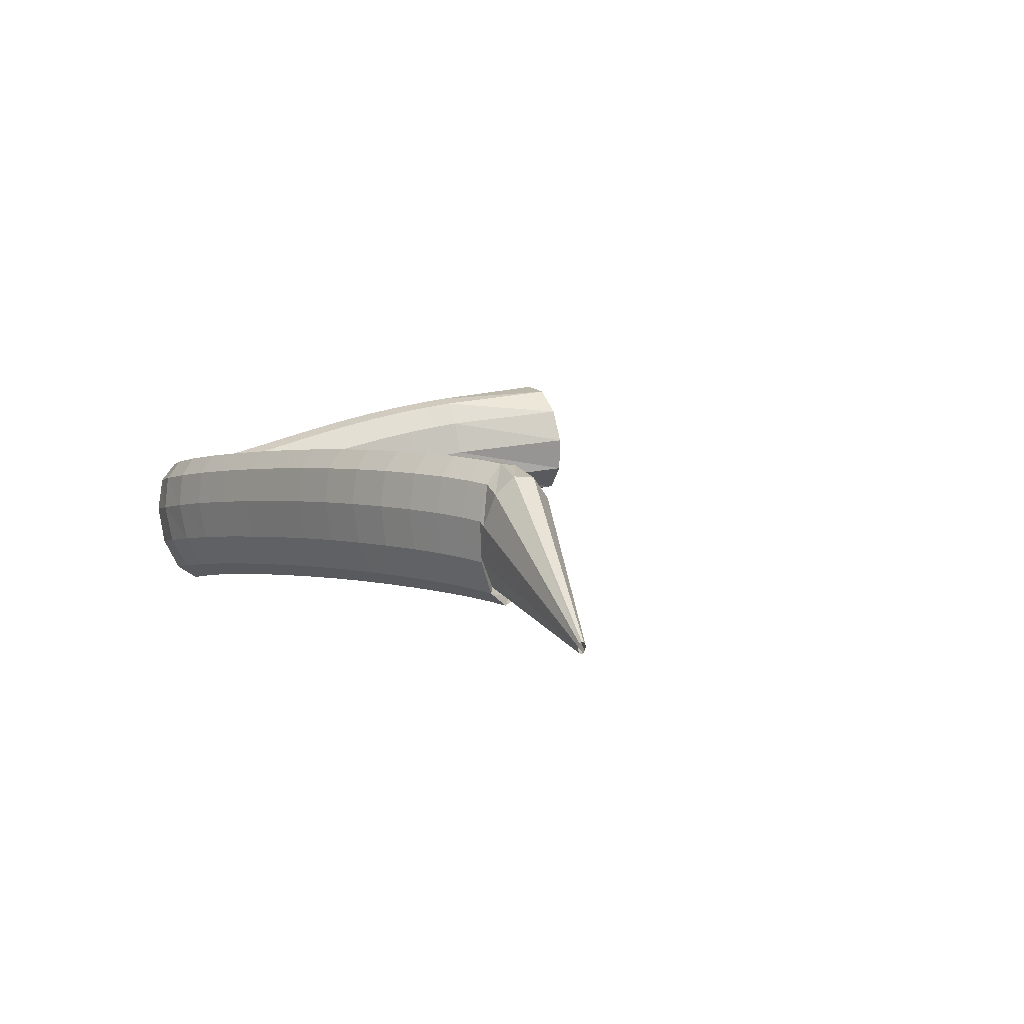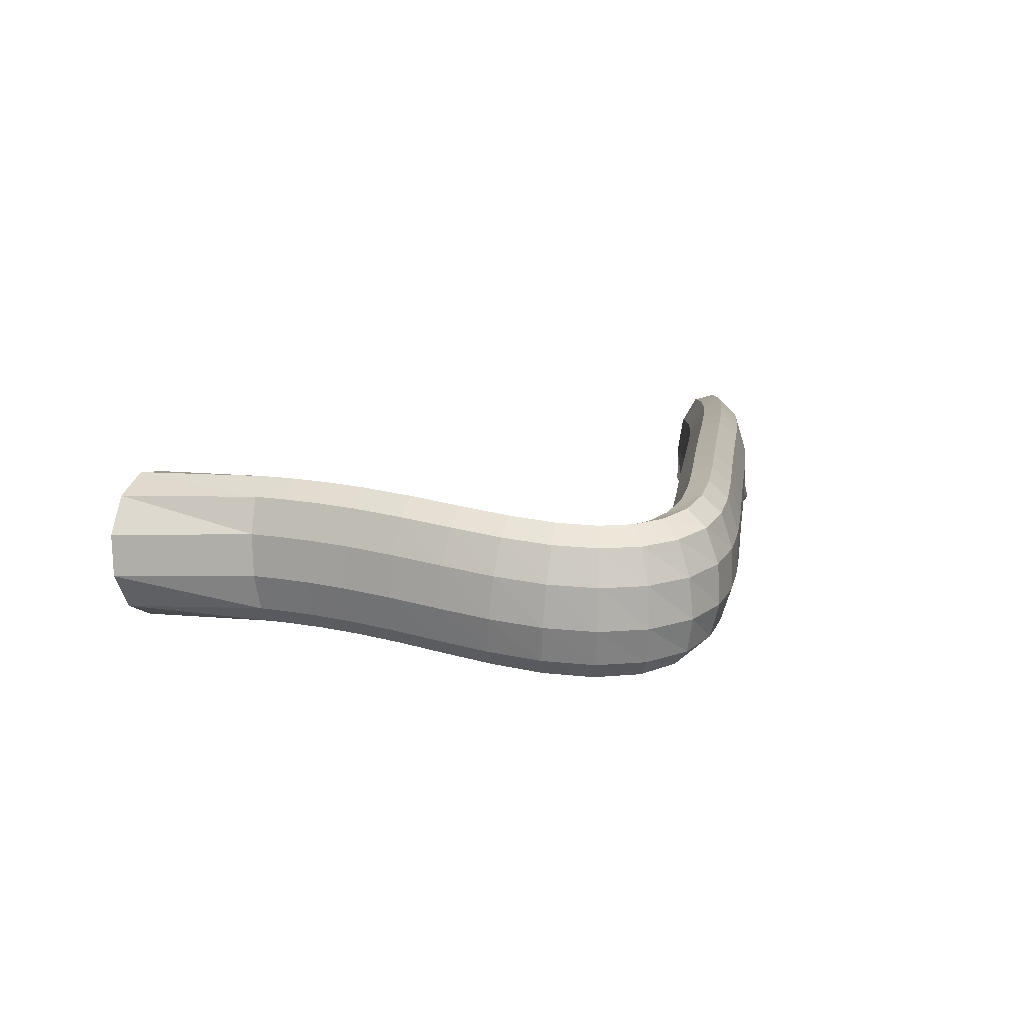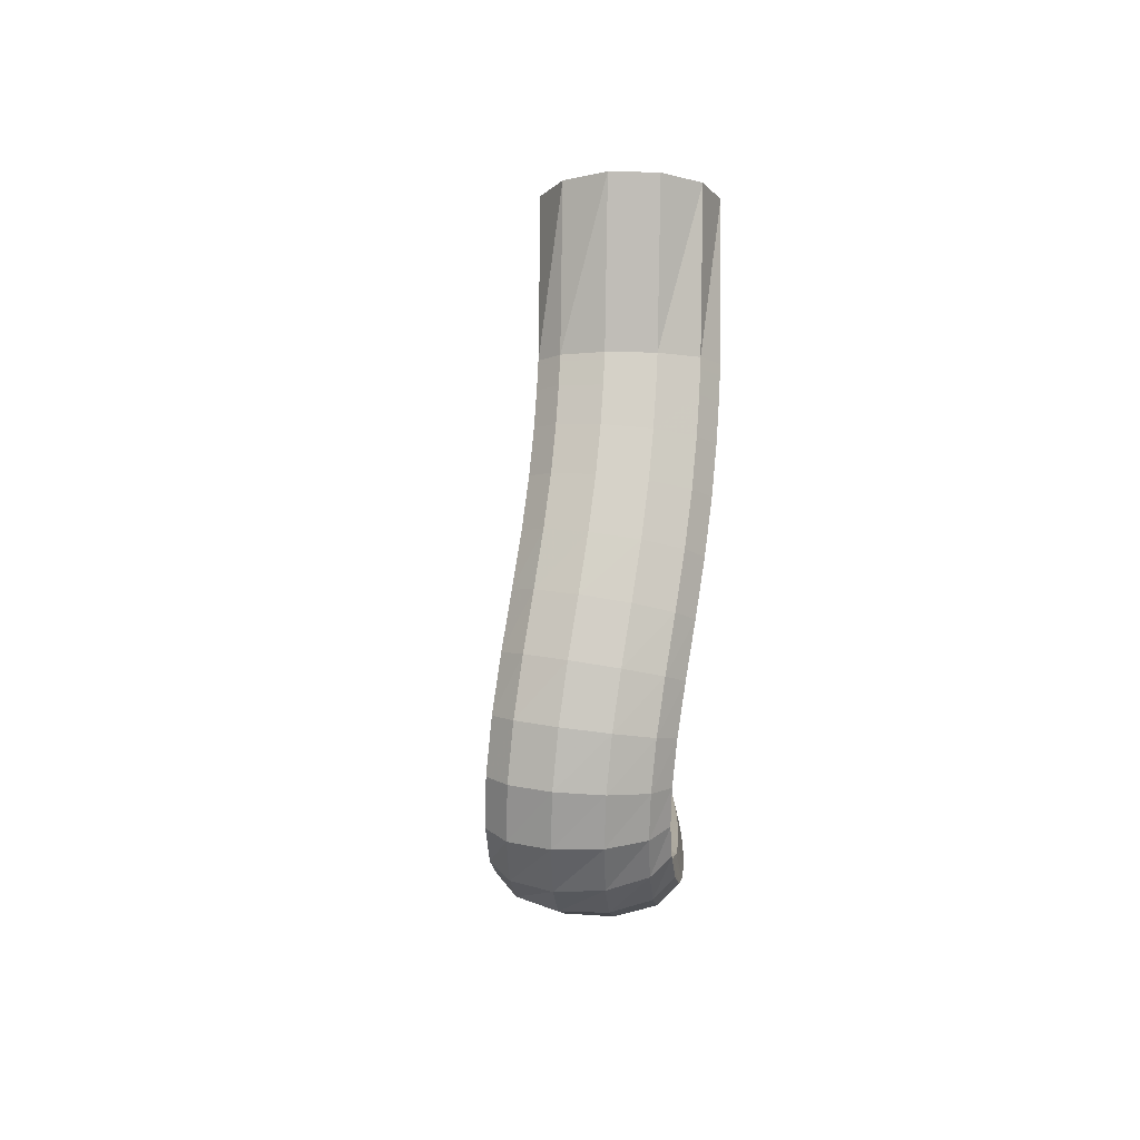
<metadata>
{"format":"obj","ext":"obj","renderer":"f3d","projection":"perspective","resolution":1024,"background":"white","views":[{"elev":15.7,"azim":-122.6,"up":"+Y"},{"elev":1.0,"azim":103.1,"up":"+Y"},{"elev":-1.9,"azim":79.0,"up":"+Z"}]}
</metadata>
<code>
g tube1
v 114.9 170.1 96.21
v 115 169.9 96.22
v 115.1 169.7 96.15
v 115.1 169.6 96.02
v 115.1 169.7 95.88
v 115 170 95.76
v 114.9 170.2 95.72
v 114.9 170.5 95.75
v 114.8 170.6 95.85
v 114.8 170.5 95.99
v 114.8 170.4 96.13
v 114.9 170.1 96.21
v 125.5 174.4 100.7
v 126.3 171.8 100.7
v 127.1 170 99.95
v 127.5 169.5 98.65
v 127.4 170.5 97.22
v 126.9 172.6 96.13
v 126 175.3 95.7
v 125.2 177.6 96.09
v 124.6 178.8 97.17
v 124.4 178.6 98.59
v 124.7 176.9 99.9
v 125.5 174.4 100.7
v 127.4 174.2 100.5
v 127.3 171.5 100.2
v 127 169.6 99.19
v 126.7 169.2 97.84
v 126.5 170.4 96.56
v 126.4 172.7 95.75
v 126.4 175.5 95.68
v 126.6 177.9 96.37
v 126.9 179.1 97.6
v 127.2 178.7 98.97
v 127.4 176.9 100.1
v 127.4 174.2 100.5
v 129.1 174.1 100.2
v 128.9 171.4 99.85
v 128.6 169.6 98.86
v 128.3 169.2 97.51
v 128.1 170.3 96.22
v 128 172.6 95.4
v 128.2 175.5 95.32
v 128.5 177.8 95.99
v 128.8 179 97.21
v 129.1 178.7 98.58
v 129.2 176.8 99.68
v 129.1 174.1 100.2
v 131.4 174 99.67
v 131.1 171.3 99.38
v 130.7 169.4 98.41
v 130.4 169 97.06
v 130.2 170.1 95.76
v 130.3 172.5 94.92
v 130.5 175.3 94.82
v 130.9 177.6 95.47
v 131.3 178.8 96.68
v 131.5 178.5 98.06
v 131.6 176.6 99.18
v 131.4 174 99.67
v 134.1 173.7 99.13
v 133.7 171 98.86
v 133.3 169.1 97.9
v 133 168.7 96.55
v 132.9 169.8 95.24
v 133 172.2 94.38
v 133.4 175 94.26
v 133.8 177.3 94.9
v 134.1 178.5 96.11
v 134.4 178.1 97.49
v 134.3 176.3 98.62
v 134.1 173.7 99.13
v 137 173.3 98.62
v 136.6 170.6 98.36
v 136.2 168.7 97.4
v 135.9 168.3 96.05
v 135.9 169.4 94.72
v 136.1 171.7 93.85
v 136.5 174.5 93.71
v 136.9 176.9 94.35
v 137.3 178.1 95.55
v 137.4 177.7 96.95
v 137.4 175.9 98.09
v 137 173.3 98.62
v 140.2 172.8 98.17
v 139.7 170.1 97.92
v 139.3 168.2 96.97
v 139 167.8 95.61
v 139.1 168.9 94.28
v 139.3 171.2 93.39
v 139.8 174 93.24
v 140.3 176.3 93.87
v 140.6 177.5 95.08
v 140.7 177.2 96.48
v 140.6 175.4 97.63
v 140.2 172.8 98.17
v 143.6 172.2 97.8
v 143 169.5 97.55
v 142.6 167.6 96.6
v 142.4 167.2 95.24
v 142.5 168.3 93.9
v 142.8 170.6 93.01
v 143.3 173.4 92.85
v 143.8 175.7 93.47
v 144.2 176.9 94.68
v 144.2 176.6 96.09
v 144 174.8 97.25
v 143.6 172.2 97.8
v 147.2 171.4 97.46
v 146.6 168.8 97.22
v 146.2 166.9 96.27
v 146 166.5 94.91
v 146.1 167.6 93.57
v 146.5 169.9 92.67
v 147 172.6 92.51
v 147.5 175 93.13
v 147.9 176.2 94.34
v 148 175.8 95.75
v 147.7 174.1 96.91
v 147.2 171.4 97.46
v 151 170.6 97.14
v 150.4 168 96.9
v 150 166.1 95.95
v 149.8 165.7 94.59
v 149.9 166.8 93.24
v 150.3 169 92.35
v 150.9 171.8 92.18
v 151.4 174.1 92.8
v 151.8 175.3 94.01
v 151.8 175 95.42
v 151.6 173.2 96.59
v 151 170.6 97.14
v 155 169.7 96.8
v 154.4 167.1 96.56
v 153.9 165.2 95.62
v 153.7 164.8 94.25
v 153.8 165.9 92.91
v 154.2 168.2 92.01
v 154.8 170.9 91.84
v 155.4 173.3 92.46
v 155.8 174.4 93.66
v 155.9 174.1 95.08
v 155.6 172.4 96.24
v 155 169.7 96.8
v 159 168.8 96.44
v 158.3 166.2 96.21
v 157.8 164.3 95.27
v 157.6 163.9 93.9
v 157.7 165 92.56
v 158.2 167.3 91.66
v 158.8 170 91.49
v 159.4 172.3 92.1
v 159.8 173.5 93.31
v 159.9 173.2 94.72
v 159.5 171.4 95.89
v 159 168.8 96.44
v 162.7 167.9 96.11
v 162 165.3 95.88
v 161.4 163.4 94.94
v 161.2 163 93.57
v 161.4 164.1 92.23
v 161.9 166.3 91.32
v 162.6 169.1 91.15
v 163.2 171.4 91.76
v 163.6 172.6 92.97
v 163.7 172.2 94.38
v 163.3 170.5 95.55
v 162.7 167.9 96.11
v 166 167 95.88
v 165.2 164.4 95.65
v 164.7 162.6 94.69
v 164.5 162.1 93.33
v 164.7 163.2 91.98
v 165.3 165.4 91.08
v 166.1 168.1 90.91
v 166.8 170.4 91.53
v 167.2 171.6 92.74
v 167.1 171.3 94.15
v 166.7 169.6 95.32
v 166 167 95.88
v 168.6 166.2 95.87
v 167.8 163.6 95.6
v 167.3 161.7 94.63
v 167.3 161.3 93.26
v 167.7 162.3 91.93
v 168.5 164.5 91.06
v 169.3 167.2 90.93
v 170 169.5 91.57
v 170.3 170.7 92.8
v 170.1 170.4 94.2
v 169.5 168.7 95.35
v 168.6 166.2 95.87
v 170.5 165.4 96.18
v 169.7 162.8 95.83
v 169.4 161 94.83
v 169.7 160.5 93.5
v 170.4 161.4 92.27
v 171.4 163.6 91.53
v 172.3 166.3 91.5
v 172.9 168.6 92.21
v 172.9 169.8 93.42
v 172.4 169.6 94.75
v 171.5 168 95.78
v 170.5 165.4 96.18
v 171.6 164.9 96.79
v 171.1 162.3 96.38
v 171.2 160.3 95.49
v 171.9 159.7 94.38
v 173 160.6 93.41
v 174.1 162.8 92.9
v 174.9 165.5 92.99
v 175.2 167.9 93.67
v 174.7 169.2 94.71
v 173.8 169 95.79
v 172.6 167.4 96.57
v 171.6 164.9 96.79
v 172.4 164.5 97.79
v 172.1 161.8 97.57
v 172.6 159.8 97.02
v 173.7 159.2 96.32
v 175.1 160.1 95.69
v 176.2 162.3 95.34
v 176.8 165 95.36
v 176.7 167.5 95.76
v 175.9 168.9 96.41
v 174.6 168.7 97.11
v 173.3 167.1 97.62
v 172.4 164.5 97.79
v 173 164.4 99.51
v 172.9 161.7 99.58
v 173.6 159.7 99.45
v 174.9 159 99.14
v 176.3 160 98.77
v 177.4 162.1 98.44
v 177.9 164.9 98.26
v 177.6 167.4 98.3
v 176.6 168.8 98.53
v 175.2 168.6 98.88
v 173.9 167 99.25
v 173 164.4 99.51
v 173.4 164.6 101.9
v 173.3 161.9 102.2
v 174 159.9 102.4
v 175.3 159.3 102.4
v 176.8 160.2 102.2
v 177.9 162.4 101.8
v 178.4 165.1 101.5
v 178.1 167.6 101.2
v 177 169 101.2
v 175.6 168.8 101.3
v 174.2 167.2 101.6
v 173.4 164.6 101.9
v 173.4 165.1 104.8
v 173.3 162.4 105.2
v 174 160.4 105.6
v 175.3 159.8 105.7
v 176.8 160.7 105.6
v 177.9 162.9 105.3
v 178.4 165.6 104.9
v 178.1 168 104.5
v 177.1 169.4 104.2
v 175.6 169.3 104.2
v 174.3 167.6 104.4
v 173.4 165.1 104.8
v 173.1 165.7 107.9
v 173 163 108.4
v 173.7 161 108.8
v 175 160.4 109.1
v 176.5 161.3 109
v 177.6 163.5 108.8
v 178.2 166.2 108.3
v 177.9 168.6 107.8
v 176.9 170 107.5
v 175.4 169.8 107.4
v 174 168.2 107.5
v 173.1 165.7 107.9
v 172.7 166.3 111.1
v 172.6 163.6 111.5
v 173.3 161.6 112
v 174.6 161 112.2
v 176 161.9 112.3
v 177.2 164.1 112.1
v 177.8 166.8 111.7
v 177.5 169.3 111.2
v 176.4 170.6 110.8
v 175 170.5 110.7
v 173.6 168.8 110.7
v 172.7 166.3 111.1
v 172.3 166.8 114.2
v 172.1 164.1 114.5
v 172.8 162.1 114.9
v 174.1 161.5 115.2
v 175.6 162.4 115.3
v 176.8 164.6 115.1
v 177.3 167.4 114.8
v 177 169.8 114.4
v 176 171.1 114.1
v 174.5 171 113.9
v 173.2 169.4 113.9
v 172.3 166.8 114.2
v 171.9 167.1 117
v 171.8 164.4 117.2
v 172.5 162.4 117.6
v 173.7 161.8 117.8
v 175.2 162.8 117.9
v 176.4 165 117.9
v 176.9 167.7 117.6
v 176.6 170.2 117.3
v 175.5 171.5 117
v 174.1 171.4 116.8
v 172.7 169.7 116.8
v 171.9 167.1 117
v 171.5 167.4 119.2
v 171.4 164.6 119.4
v 172.2 162.7 119.7
v 173.4 162 119.9
v 174.9 163 120
v 176.1 165.2 120
v 176.6 167.9 119.8
v 176.2 170.4 119.6
v 175.2 171.7 119.3
v 173.8 171.6 119.1
v 172.4 169.9 119.1
v 171.5 167.4 119.2
v 171.3 167.5 120.6
v 171.3 164.7 120.8
v 172 162.8 121
v 173.3 162.1 121.3
v 174.7 163.1 121.4
v 175.9 165.3 121.4
v 176.4 168 121.2
v 176.1 170.5 121
v 175 171.9 120.8
v 173.6 171.7 120.6
v 172.2 170.1 120.5
v 171.3 167.5 120.6
v 171.3 167.5 121.1
v 171.2 164.8 121.2
v 171.9 162.8 121.4
v 173.2 162.2 121.6
v 174.7 163.1 121.7
v 175.8 165.3 121.8
v 176.3 168.1 121.7
v 176 170.5 121.6
v 174.9 171.9 121.4
v 173.5 171.7 121.2
v 172.1 170.1 121.1
v 171.3 167.5 121.1
v 167.6 168.3 129.9
v 167.9 165.5 130
v 169.7 163.3 130.3
v 172.3 162.4 130.7
v 175 163.2 131.1
v 176.9 165.2 131.3
v 177.4 168 131.2
v 176.3 170.6 131
v 174 172.2 130.6
v 171.2 172.3 130.2
v 168.8 170.8 130
v 167.6 168.3 129.9
f 1 2 14
f 14 13 1
f 2 3 15
f 15 14 2
f 3 4 16
f 16 15 3
f 4 5 17
f 17 16 4
f 5 6 18
f 18 17 5
f 6 7 19
f 19 18 6
f 7 8 20
f 20 19 7
f 8 9 21
f 21 20 8
f 9 10 22
f 22 21 9
f 10 11 23
f 23 22 10
f 11 12 24
f 24 23 11
f 13 14 26
f 26 25 13
f 14 15 27
f 27 26 14
f 15 16 28
f 28 27 15
f 16 17 29
f 29 28 16
f 17 18 30
f 30 29 17
f 18 19 31
f 31 30 18
f 19 20 32
f 32 31 19
f 20 21 33
f 33 32 20
f 21 22 34
f 34 33 21
f 22 23 35
f 35 34 22
f 23 24 36
f 36 35 23
f 25 26 38
f 38 37 25
f 26 27 39
f 39 38 26
f 27 28 40
f 40 39 27
f 28 29 41
f 41 40 28
f 29 30 42
f 42 41 29
f 30 31 43
f 43 42 30
f 31 32 44
f 44 43 31
f 32 33 45
f 45 44 32
f 33 34 46
f 46 45 33
f 34 35 47
f 47 46 34
f 35 36 48
f 48 47 35
f 37 38 50
f 50 49 37
f 38 39 51
f 51 50 38
f 39 40 52
f 52 51 39
f 40 41 53
f 53 52 40
f 41 42 54
f 54 53 41
f 42 43 55
f 55 54 42
f 43 44 56
f 56 55 43
f 44 45 57
f 57 56 44
f 45 46 58
f 58 57 45
f 46 47 59
f 59 58 46
f 47 48 60
f 60 59 47
f 49 50 62
f 62 61 49
f 50 51 63
f 63 62 50
f 51 52 64
f 64 63 51
f 52 53 65
f 65 64 52
f 53 54 66
f 66 65 53
f 54 55 67
f 67 66 54
f 55 56 68
f 68 67 55
f 56 57 69
f 69 68 56
f 57 58 70
f 70 69 57
f 58 59 71
f 71 70 58
f 59 60 72
f 72 71 59
f 61 62 74
f 74 73 61
f 62 63 75
f 75 74 62
f 63 64 76
f 76 75 63
f 64 65 77
f 77 76 64
f 65 66 78
f 78 77 65
f 66 67 79
f 79 78 66
f 67 68 80
f 80 79 67
f 68 69 81
f 81 80 68
f 69 70 82
f 82 81 69
f 70 71 83
f 83 82 70
f 71 72 84
f 84 83 71
f 73 74 86
f 86 85 73
f 74 75 87
f 87 86 74
f 75 76 88
f 88 87 75
f 76 77 89
f 89 88 76
f 77 78 90
f 90 89 77
f 78 79 91
f 91 90 78
f 79 80 92
f 92 91 79
f 80 81 93
f 93 92 80
f 81 82 94
f 94 93 81
f 82 83 95
f 95 94 82
f 83 84 96
f 96 95 83
f 85 86 98
f 98 97 85
f 86 87 99
f 99 98 86
f 87 88 100
f 100 99 87
f 88 89 101
f 101 100 88
f 89 90 102
f 102 101 89
f 90 91 103
f 103 102 90
f 91 92 104
f 104 103 91
f 92 93 105
f 105 104 92
f 93 94 106
f 106 105 93
f 94 95 107
f 107 106 94
f 95 96 108
f 108 107 95
f 97 98 110
f 110 109 97
f 98 99 111
f 111 110 98
f 99 100 112
f 112 111 99
f 100 101 113
f 113 112 100
f 101 102 114
f 114 113 101
f 102 103 115
f 115 114 102
f 103 104 116
f 116 115 103
f 104 105 117
f 117 116 104
f 105 106 118
f 118 117 105
f 106 107 119
f 119 118 106
f 107 108 120
f 120 119 107
f 109 110 122
f 122 121 109
f 110 111 123
f 123 122 110
f 111 112 124
f 124 123 111
f 112 113 125
f 125 124 112
f 113 114 126
f 126 125 113
f 114 115 127
f 127 126 114
f 115 116 128
f 128 127 115
f 116 117 129
f 129 128 116
f 117 118 130
f 130 129 117
f 118 119 131
f 131 130 118
f 119 120 132
f 132 131 119
f 121 122 134
f 134 133 121
f 122 123 135
f 135 134 122
f 123 124 136
f 136 135 123
f 124 125 137
f 137 136 124
f 125 126 138
f 138 137 125
f 126 127 139
f 139 138 126
f 127 128 140
f 140 139 127
f 128 129 141
f 141 140 128
f 129 130 142
f 142 141 129
f 130 131 143
f 143 142 130
f 131 132 144
f 144 143 131
f 133 134 146
f 146 145 133
f 134 135 147
f 147 146 134
f 135 136 148
f 148 147 135
f 136 137 149
f 149 148 136
f 137 138 150
f 150 149 137
f 138 139 151
f 151 150 138
f 139 140 152
f 152 151 139
f 140 141 153
f 153 152 140
f 141 142 154
f 154 153 141
f 142 143 155
f 155 154 142
f 143 144 156
f 156 155 143
f 145 146 158
f 158 157 145
f 146 147 159
f 159 158 146
f 147 148 160
f 160 159 147
f 148 149 161
f 161 160 148
f 149 150 162
f 162 161 149
f 150 151 163
f 163 162 150
f 151 152 164
f 164 163 151
f 152 153 165
f 165 164 152
f 153 154 166
f 166 165 153
f 154 155 167
f 167 166 154
f 155 156 168
f 168 167 155
f 157 158 170
f 170 169 157
f 158 159 171
f 171 170 158
f 159 160 172
f 172 171 159
f 160 161 173
f 173 172 160
f 161 162 174
f 174 173 161
f 162 163 175
f 175 174 162
f 163 164 176
f 176 175 163
f 164 165 177
f 177 176 164
f 165 166 178
f 178 177 165
f 166 167 179
f 179 178 166
f 167 168 180
f 180 179 167
f 169 170 182
f 182 181 169
f 170 171 183
f 183 182 170
f 171 172 184
f 184 183 171
f 172 173 185
f 185 184 172
f 173 174 186
f 186 185 173
f 174 175 187
f 187 186 174
f 175 176 188
f 188 187 175
f 176 177 189
f 189 188 176
f 177 178 190
f 190 189 177
f 178 179 191
f 191 190 178
f 179 180 192
f 192 191 179
f 181 182 194
f 194 193 181
f 182 183 195
f 195 194 182
f 183 184 196
f 196 195 183
f 184 185 197
f 197 196 184
f 185 186 198
f 198 197 185
f 186 187 199
f 199 198 186
f 187 188 200
f 200 199 187
f 188 189 201
f 201 200 188
f 189 190 202
f 202 201 189
f 190 191 203
f 203 202 190
f 191 192 204
f 204 203 191
f 193 194 206
f 206 205 193
f 194 195 207
f 207 206 194
f 195 196 208
f 208 207 195
f 196 197 209
f 209 208 196
f 197 198 210
f 210 209 197
f 198 199 211
f 211 210 198
f 199 200 212
f 212 211 199
f 200 201 213
f 213 212 200
f 201 202 214
f 214 213 201
f 202 203 215
f 215 214 202
f 203 204 216
f 216 215 203
f 205 206 218
f 218 217 205
f 206 207 219
f 219 218 206
f 207 208 220
f 220 219 207
f 208 209 221
f 221 220 208
f 209 210 222
f 222 221 209
f 210 211 223
f 223 222 210
f 211 212 224
f 224 223 211
f 212 213 225
f 225 224 212
f 213 214 226
f 226 225 213
f 214 215 227
f 227 226 214
f 215 216 228
f 228 227 215
f 217 218 230
f 230 229 217
f 218 219 231
f 231 230 218
f 219 220 232
f 232 231 219
f 220 221 233
f 233 232 220
f 221 222 234
f 234 233 221
f 222 223 235
f 235 234 222
f 223 224 236
f 236 235 223
f 224 225 237
f 237 236 224
f 225 226 238
f 238 237 225
f 226 227 239
f 239 238 226
f 227 228 240
f 240 239 227
f 229 230 242
f 242 241 229
f 230 231 243
f 243 242 230
f 231 232 244
f 244 243 231
f 232 233 245
f 245 244 232
f 233 234 246
f 246 245 233
f 234 235 247
f 247 246 234
f 235 236 248
f 248 247 235
f 236 237 249
f 249 248 236
f 237 238 250
f 250 249 237
f 238 239 251
f 251 250 238
f 239 240 252
f 252 251 239
f 241 242 254
f 254 253 241
f 242 243 255
f 255 254 242
f 243 244 256
f 256 255 243
f 244 245 257
f 257 256 244
f 245 246 258
f 258 257 245
f 246 247 259
f 259 258 246
f 247 248 260
f 260 259 247
f 248 249 261
f 261 260 248
f 249 250 262
f 262 261 249
f 250 251 263
f 263 262 250
f 251 252 264
f 264 263 251
f 253 254 266
f 266 265 253
f 254 255 267
f 267 266 254
f 255 256 268
f 268 267 255
f 256 257 269
f 269 268 256
f 257 258 270
f 270 269 257
f 258 259 271
f 271 270 258
f 259 260 272
f 272 271 259
f 260 261 273
f 273 272 260
f 261 262 274
f 274 273 261
f 262 263 275
f 275 274 262
f 263 264 276
f 276 275 263
f 265 266 278
f 278 277 265
f 266 267 279
f 279 278 266
f 267 268 280
f 280 279 267
f 268 269 281
f 281 280 268
f 269 270 282
f 282 281 269
f 270 271 283
f 283 282 270
f 271 272 284
f 284 283 271
f 272 273 285
f 285 284 272
f 273 274 286
f 286 285 273
f 274 275 287
f 287 286 274
f 275 276 288
f 288 287 275
f 277 278 290
f 290 289 277
f 278 279 291
f 291 290 278
f 279 280 292
f 292 291 279
f 280 281 293
f 293 292 280
f 281 282 294
f 294 293 281
f 282 283 295
f 295 294 282
f 283 284 296
f 296 295 283
f 284 285 297
f 297 296 284
f 285 286 298
f 298 297 285
f 286 287 299
f 299 298 286
f 287 288 300
f 300 299 287
f 289 290 302
f 302 301 289
f 290 291 303
f 303 302 290
f 291 292 304
f 304 303 291
f 292 293 305
f 305 304 292
f 293 294 306
f 306 305 293
f 294 295 307
f 307 306 294
f 295 296 308
f 308 307 295
f 296 297 309
f 309 308 296
f 297 298 310
f 310 309 297
f 298 299 311
f 311 310 298
f 299 300 312
f 312 311 299
f 301 302 314
f 314 313 301
f 302 303 315
f 315 314 302
f 303 304 316
f 316 315 303
f 304 305 317
f 317 316 304
f 305 306 318
f 318 317 305
f 306 307 319
f 319 318 306
f 307 308 320
f 320 319 307
f 308 309 321
f 321 320 308
f 309 310 322
f 322 321 309
f 310 311 323
f 323 322 310
f 311 312 324
f 324 323 311
f 313 314 326
f 326 325 313
f 314 315 327
f 327 326 314
f 315 316 328
f 328 327 315
f 316 317 329
f 329 328 316
f 317 318 330
f 330 329 317
f 318 319 331
f 331 330 318
f 319 320 332
f 332 331 319
f 320 321 333
f 333 332 320
f 321 322 334
f 334 333 321
f 322 323 335
f 335 334 322
f 323 324 336
f 336 335 323
f 325 326 338
f 338 337 325
f 326 327 339
f 339 338 326
f 327 328 340
f 340 339 327
f 328 329 341
f 341 340 328
f 329 330 342
f 342 341 329
f 330 331 343
f 343 342 330
f 331 332 344
f 344 343 331
f 332 333 345
f 345 344 332
f 333 334 346
f 346 345 333
f 334 335 347
f 347 346 334
f 335 336 348
f 348 347 335
f 337 338 350
f 350 349 337
f 338 339 351
f 351 350 338
f 339 340 352
f 352 351 339
f 340 341 353
f 353 352 340
f 341 342 354
f 354 353 341
f 342 343 355
f 355 354 342
f 343 344 356
f 356 355 343
f 344 345 357
f 357 356 344
f 345 346 358
f 358 357 345
f 346 347 359
f 359 358 346
f 347 348 360
f 360 359 347

</code>
